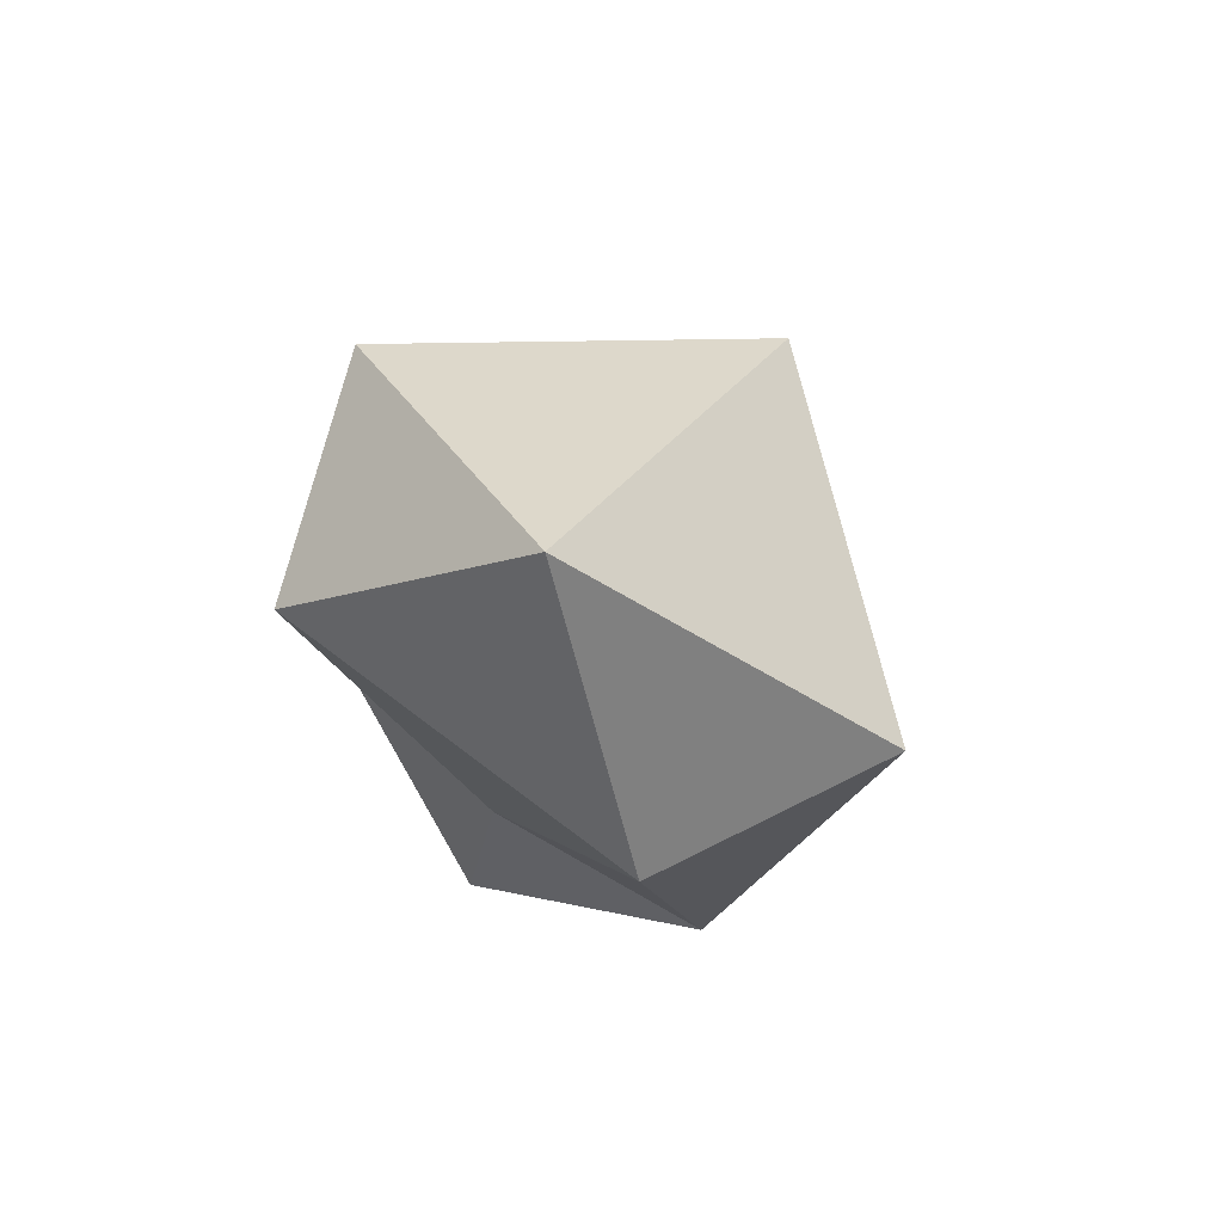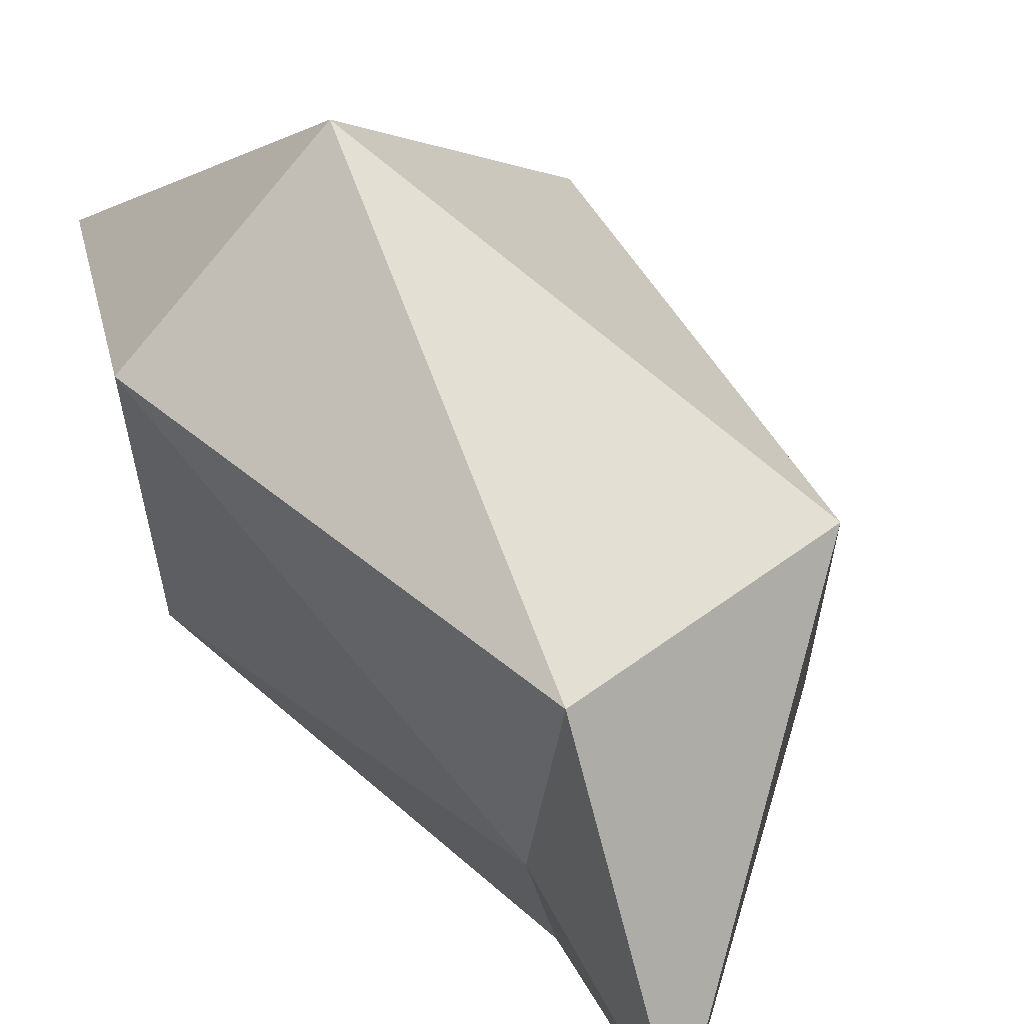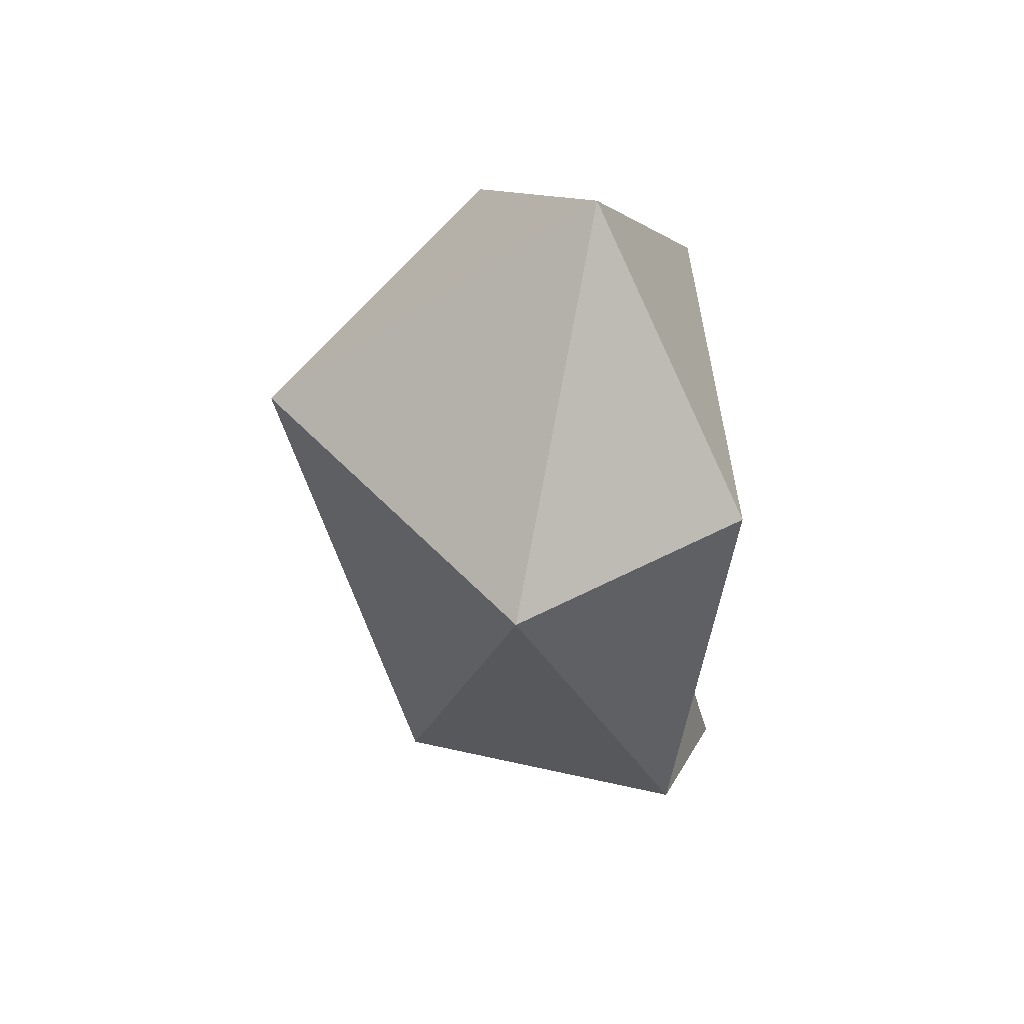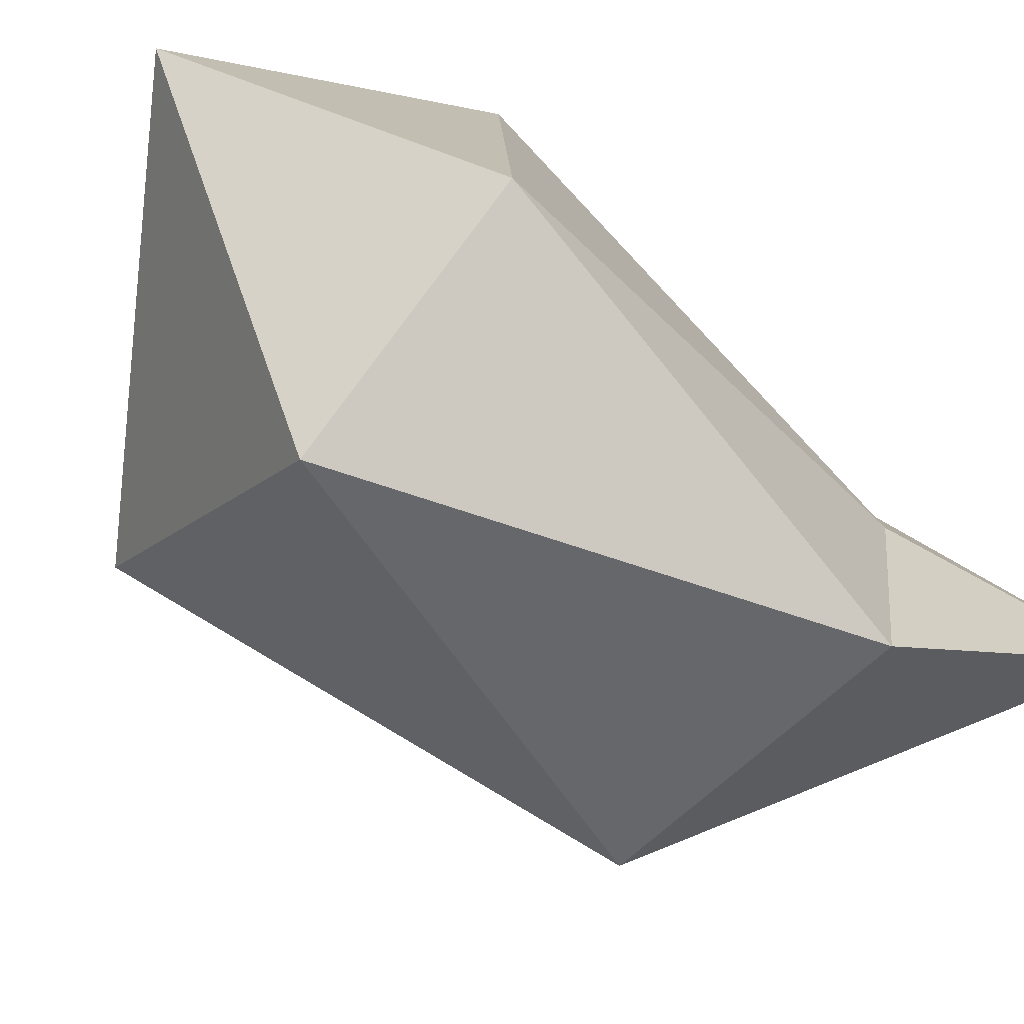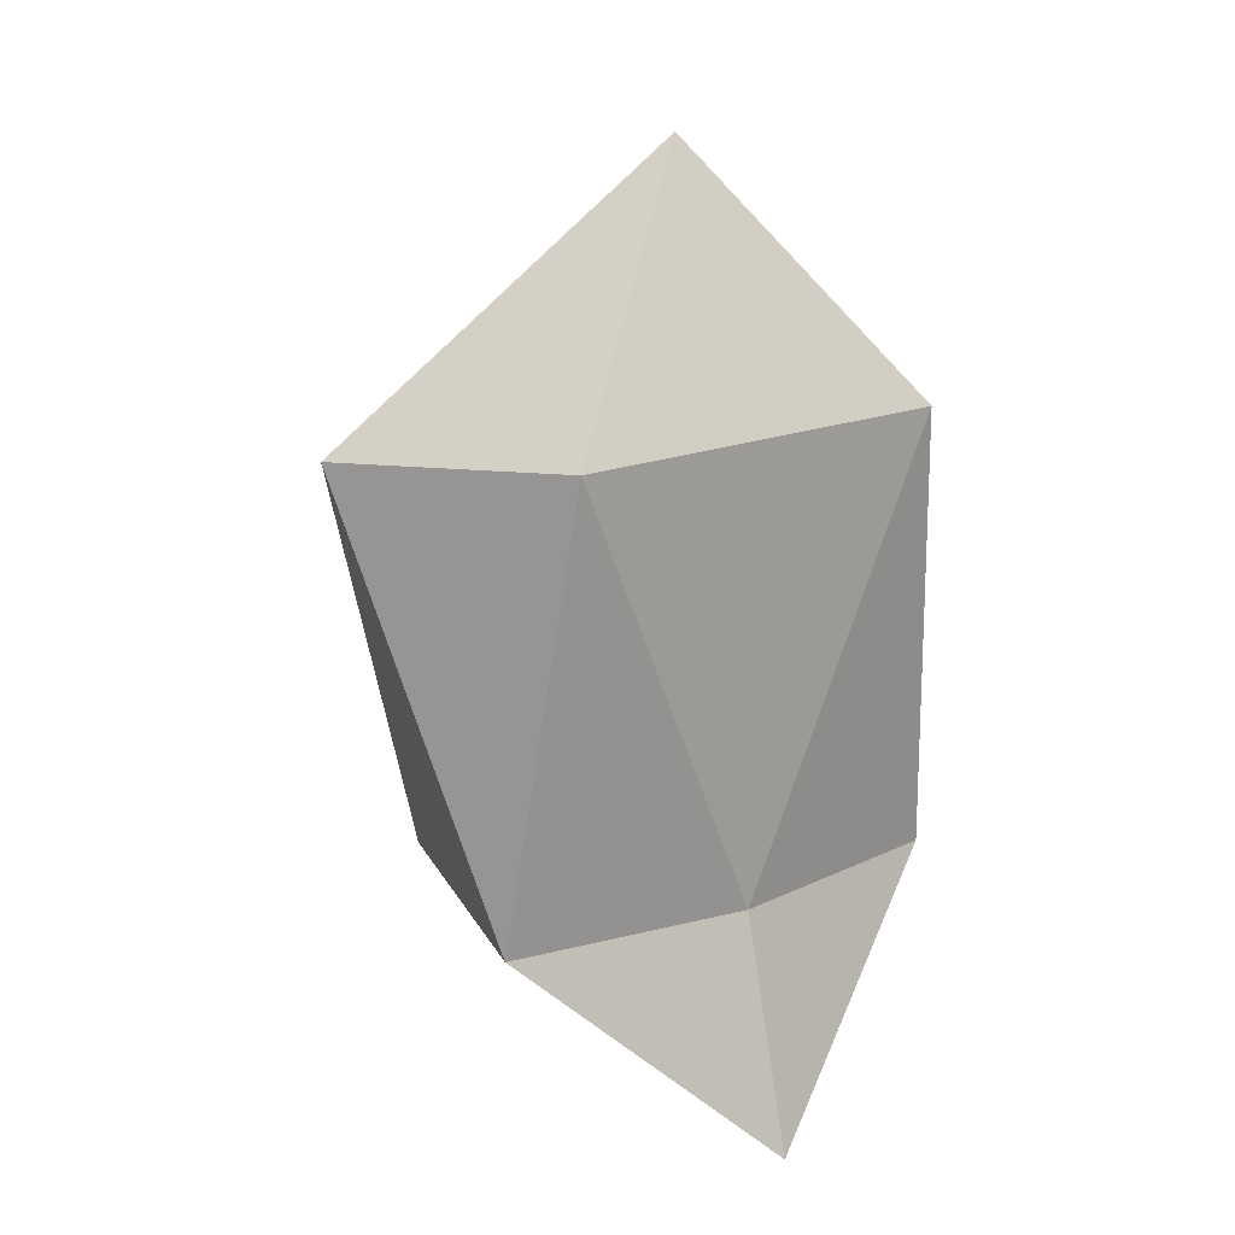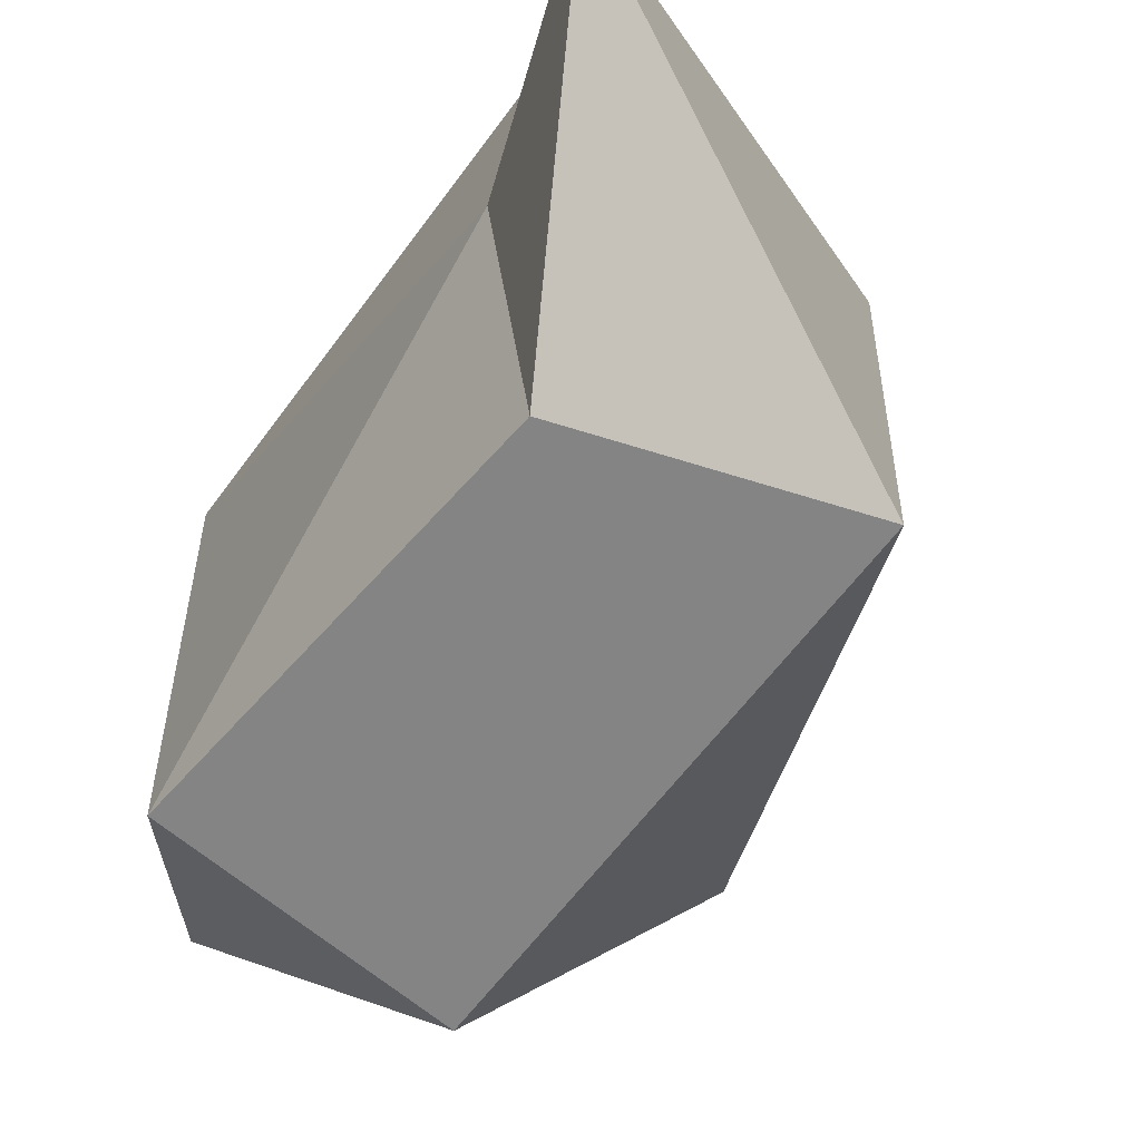
<metadata>
{"format":"obj","ext":"obj","renderer":"f3d","projection":"perspective","resolution":1024,"background":"white","views":[{"elev":76.2,"azim":-51.9,"up":"+Y"},{"elev":62.7,"azim":-42.6,"up":"+Z"},{"elev":49.4,"azim":176.2,"up":"+Y"},{"elev":-75.6,"azim":-133.1,"up":"+Z"},{"elev":16.1,"azim":-126.8,"up":"+Y"},{"elev":-55.7,"azim":-29.9,"up":"+Z"}]}
</metadata>
<code>
o Cube.004_Cube.006
v 3.212 6.291 3.419
v 3.972 4.596 3.092
v 4.395 6.266 1.951
v 5.097 6.284 3.484
g Cube.004_Cube.006
f 1 2 4
f 4 2 3
f 3 2 1
f 1 4 3
o Cube.003_Cube.005
v 4.736 6.291 -1.799
v 4.655 4.596 -2.622
v 3.696 6.266 -3.371
v 5.37 6.284 -3.574
g Cube.003_Cube.005
f 5 6 8
f 8 6 7
f 7 6 5
f 5 8 7
o Cube.002_Cube.004
v -5.879 1.357 -1.952
v -7.01 1.283 -0.4997
v -5.666 -0.159 -0.9281
v -5 1.227 -0.3389
g Cube.002_Cube.004
f 9 10 12
f 12 10 11
f 11 10 9
f 9 12 11
o Cube.001_Cube.002
v -3.745 1.778 1.015
v -3.069 3.307 1.888
v -4.141 1.831 2.858
v -2.572 1.378 2.436
g Cube.001_Cube.002
f 13 14 16
f 16 14 15
f 15 14 13
f 13 16 15
o Cube_Cube.001
v -4.699 4.166 -2.584
v -3.703 5.87 -0.1387
v -4.707 2.589 0.1338
v -2.213 2.926 -1.116
g Cube_Cube.001
f 17 18 20
f 20 18 19
f 19 18 17
f 17 20 19
o Icosphere
v 0 13.53 0
v -1.959 9.874 -2.89
v 1.43 9.635 -4.402
v 4.873 9.876 -0
v 1.427 10.07 4.391
v -1.846 10 2.809
v -1.135 3.606 -3.493
v 2.971 3.606 -2.159
v 2.971 3.606 2.159
v -1.135 3.606 3.493
v -1.654 3.606 -0
v -2.486 0.3342 -0
g Icosphere_Icosphere
f 21 23 22
f 22 26 21
f 21 24 23
f 21 25 24
f 21 26 25
f 22 31 26
f 23 27 22
f 24 28 23
f 25 29 24
f 26 30 25
f 22 27 31
f 23 28 27
f 24 29 28
f 25 30 29
f 26 31 30
f 27 32 31
f 28 32 27
f 29 32 28
f 30 32 29
f 31 32 30

</code>
